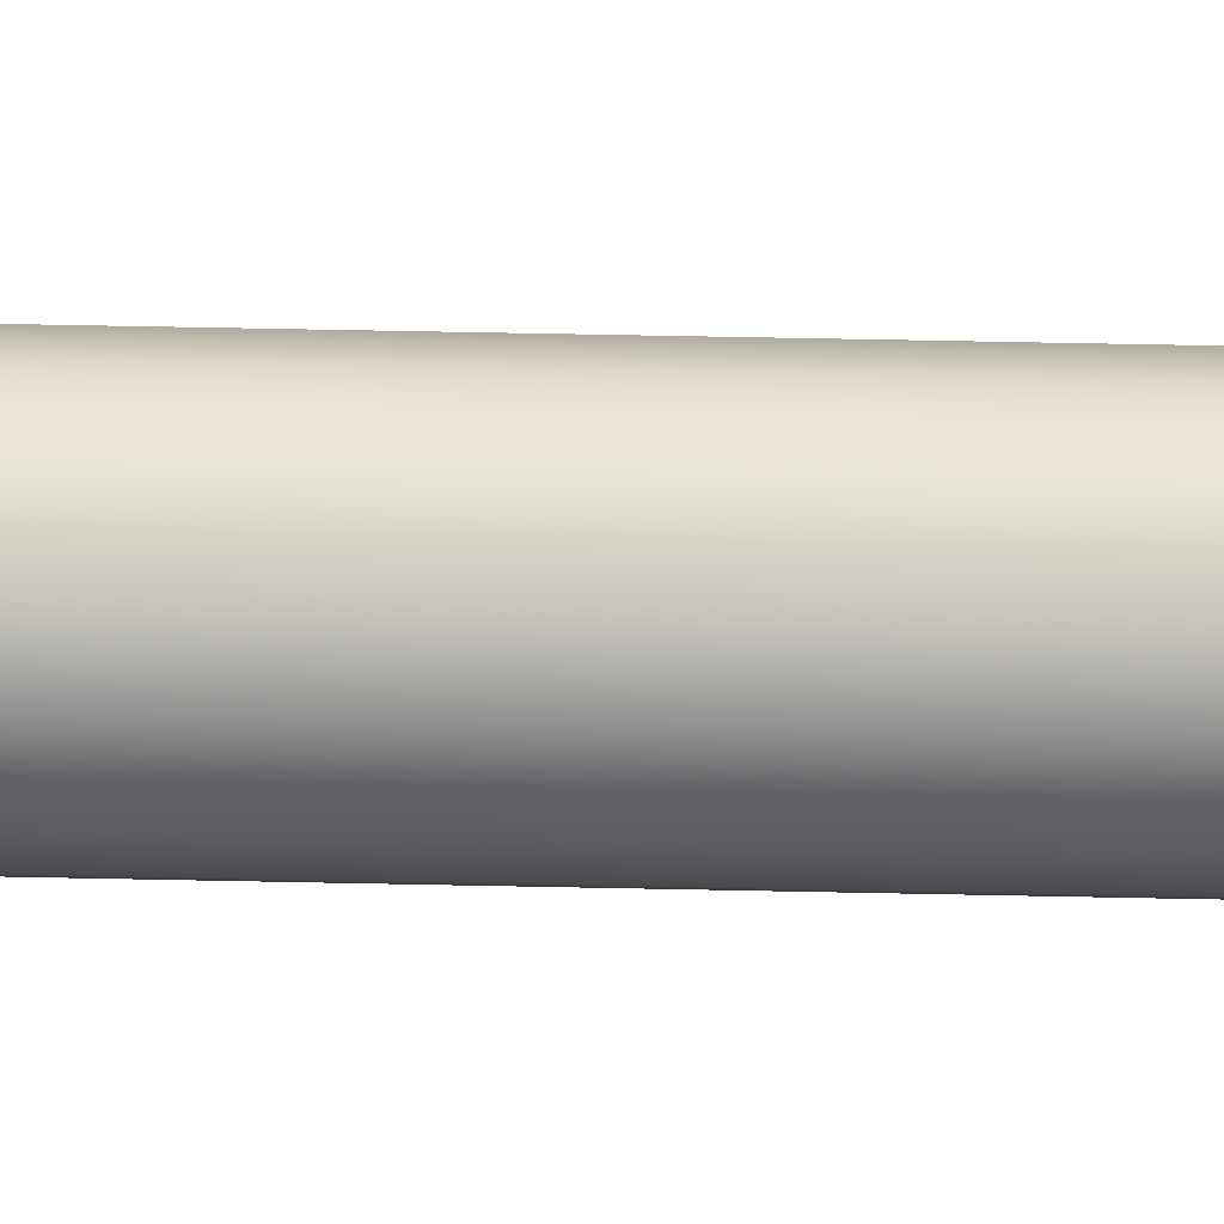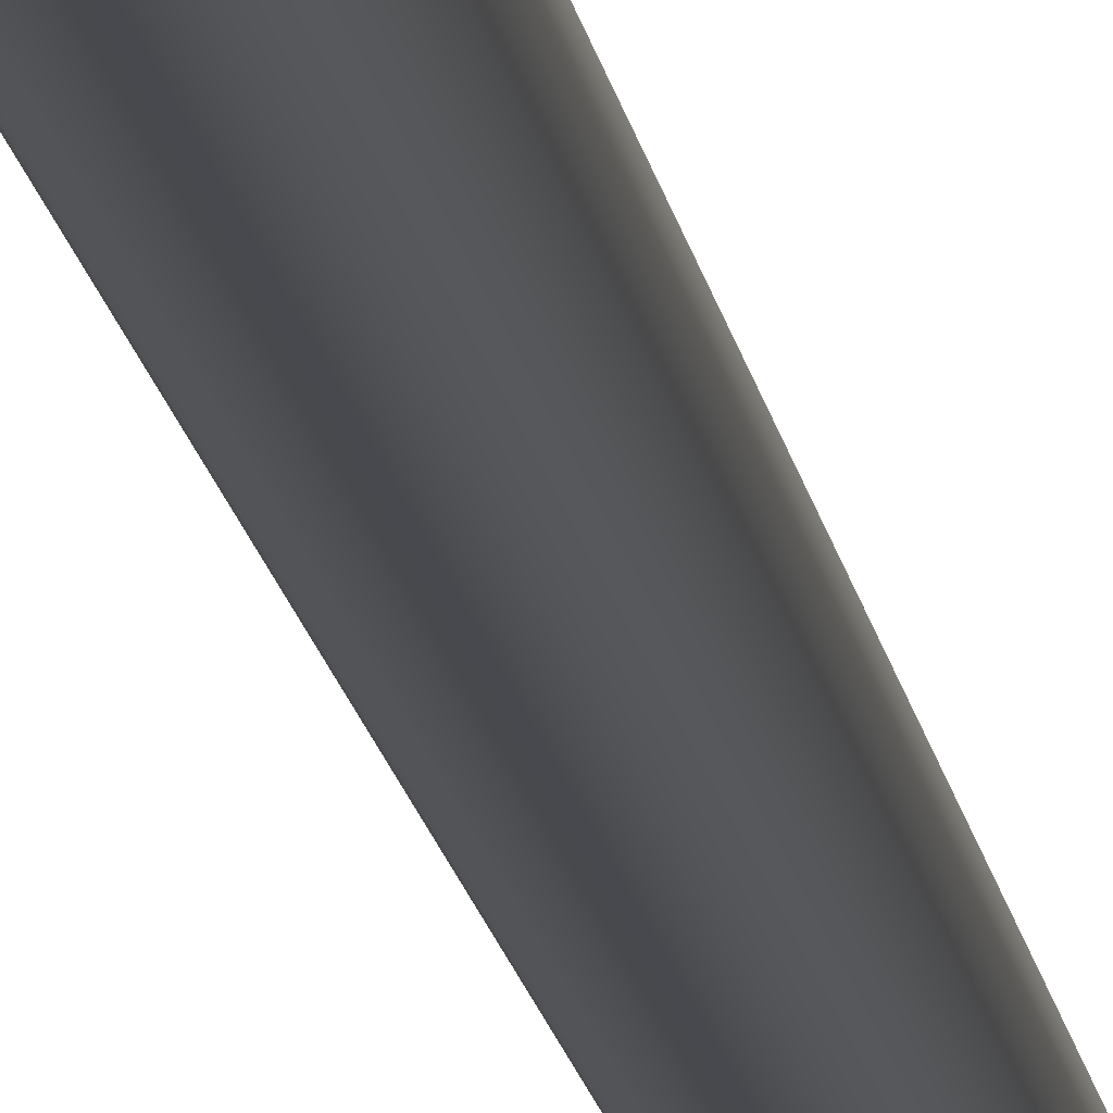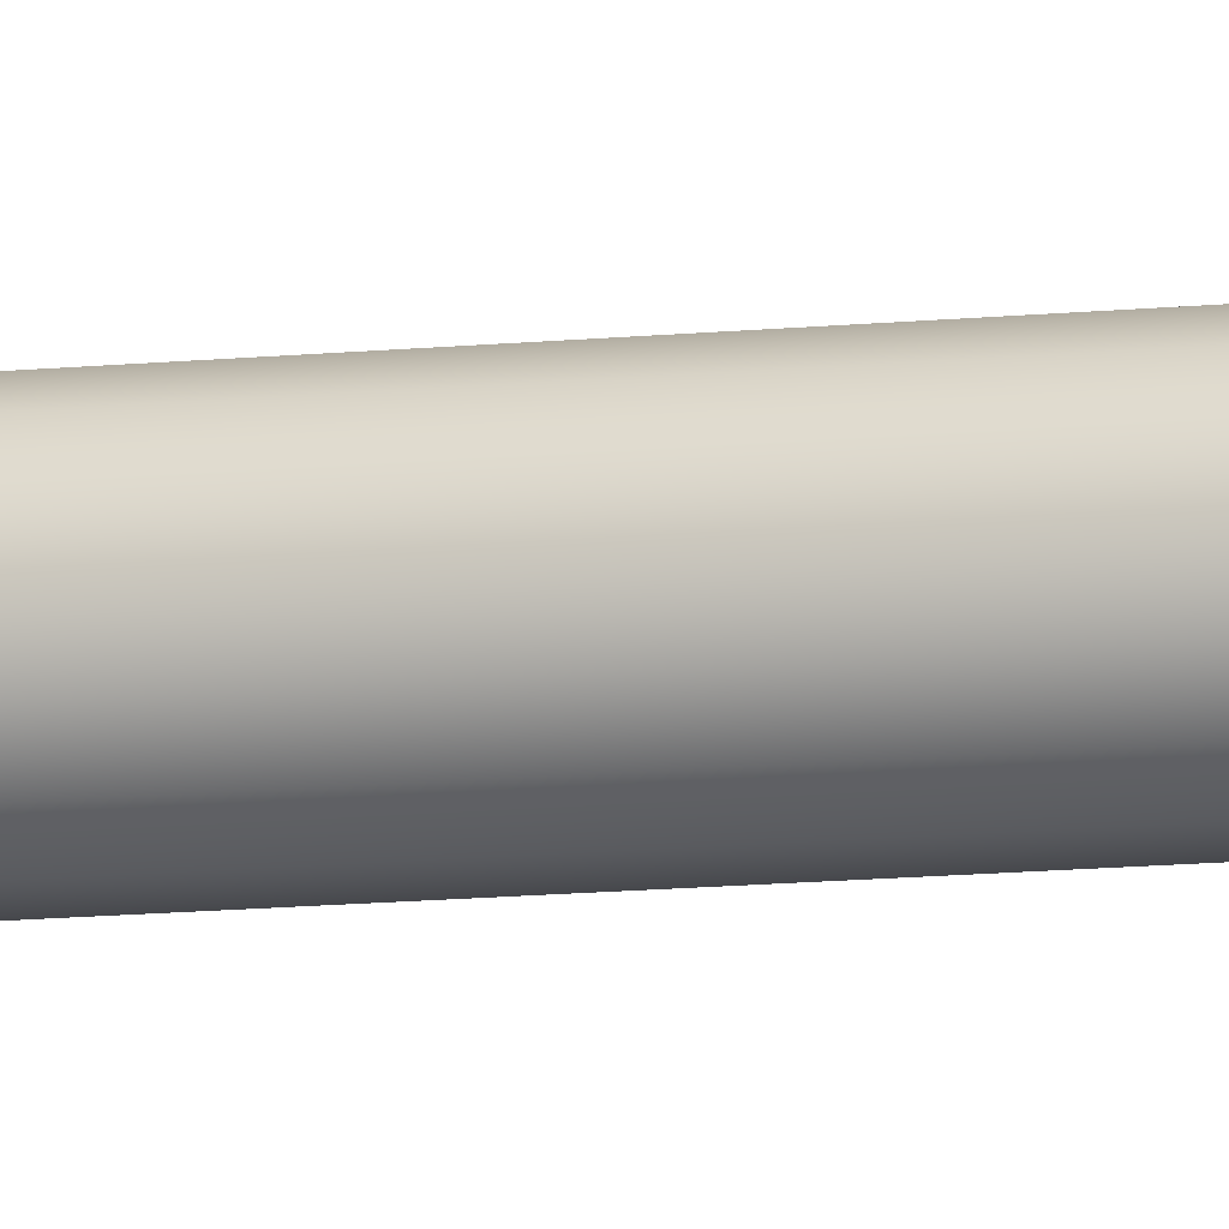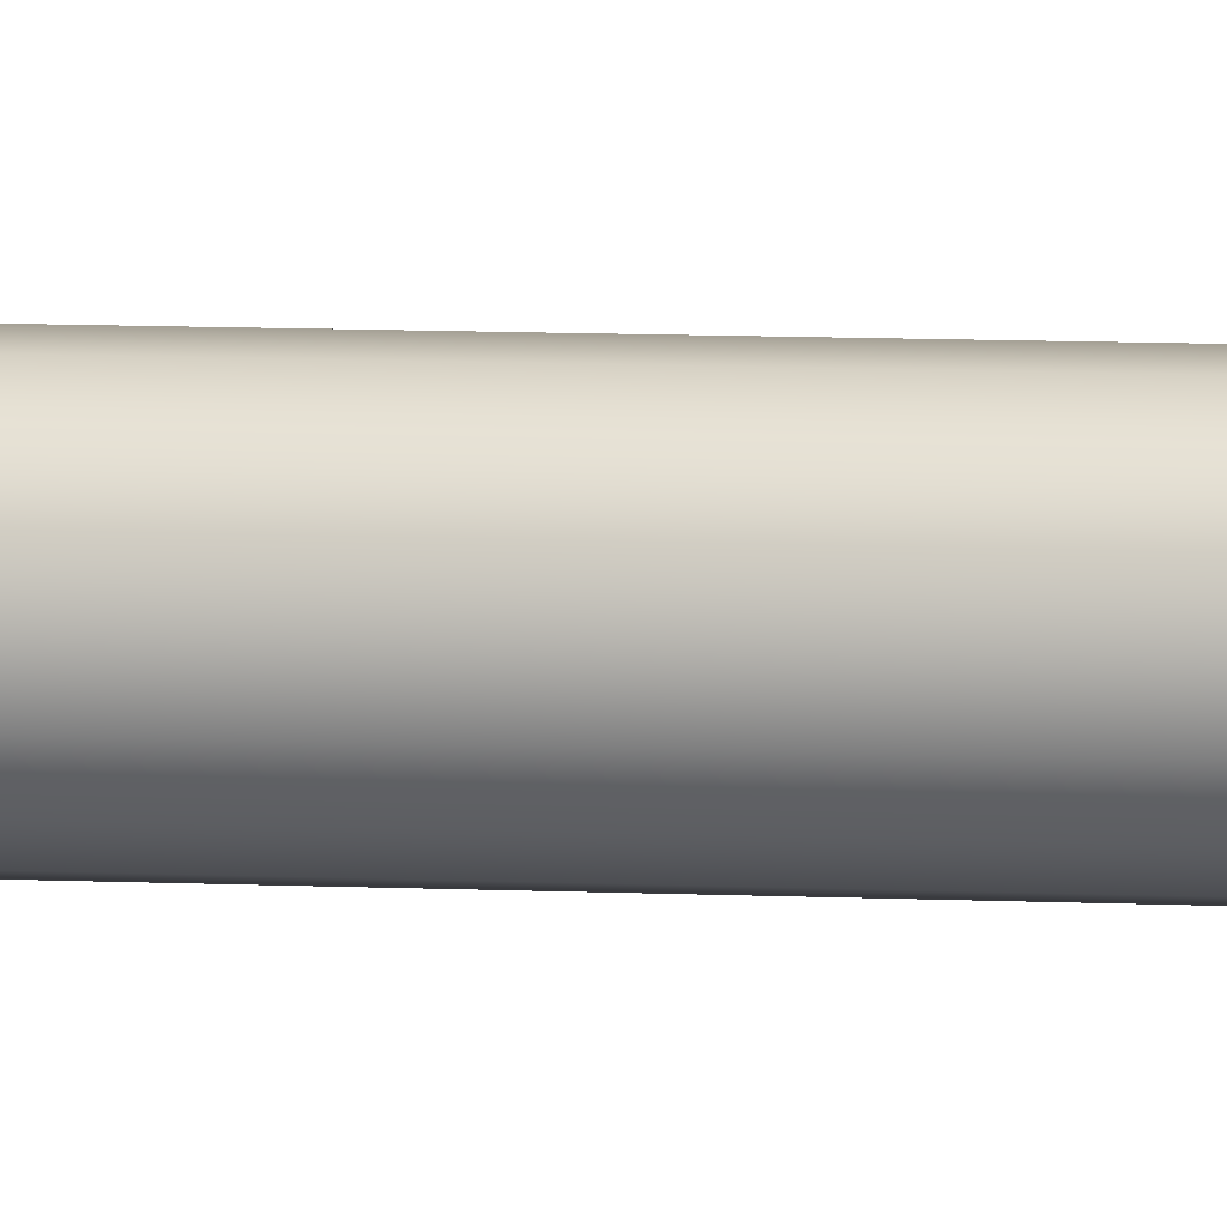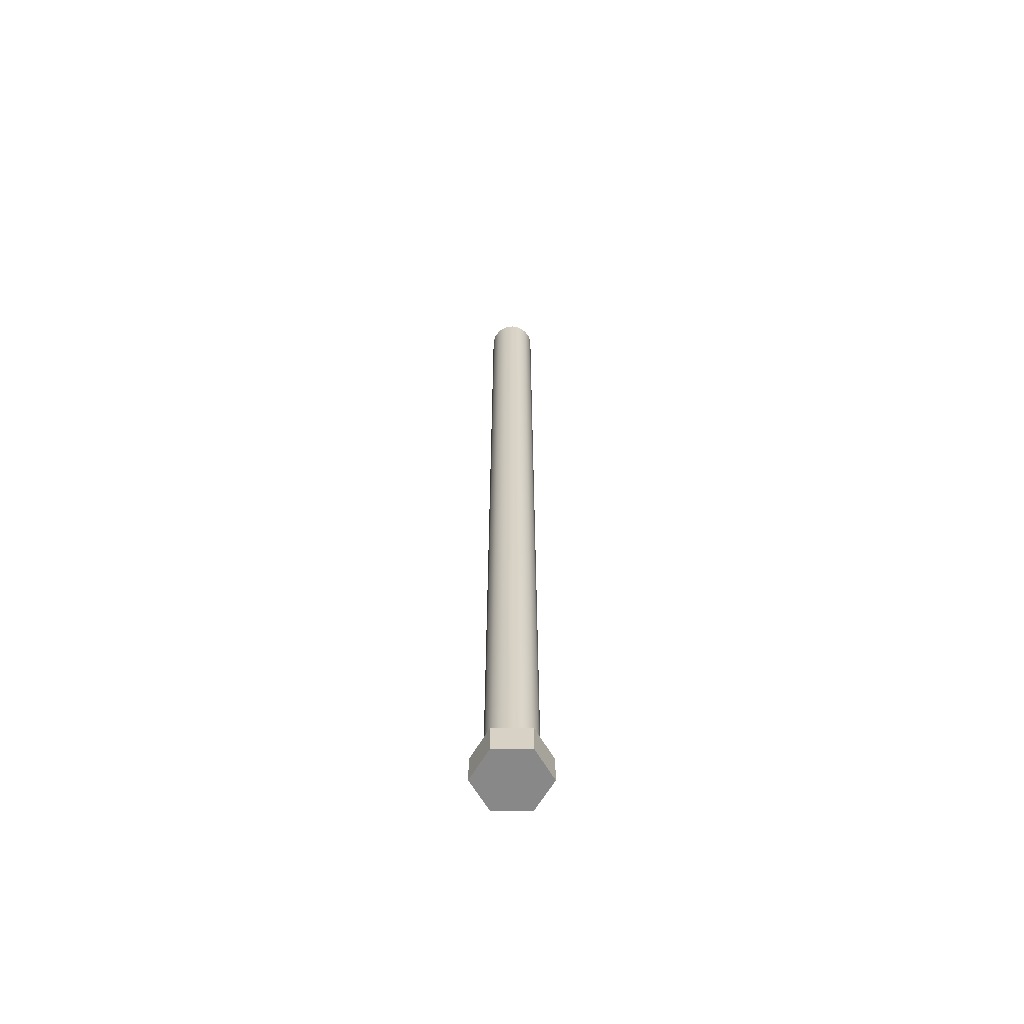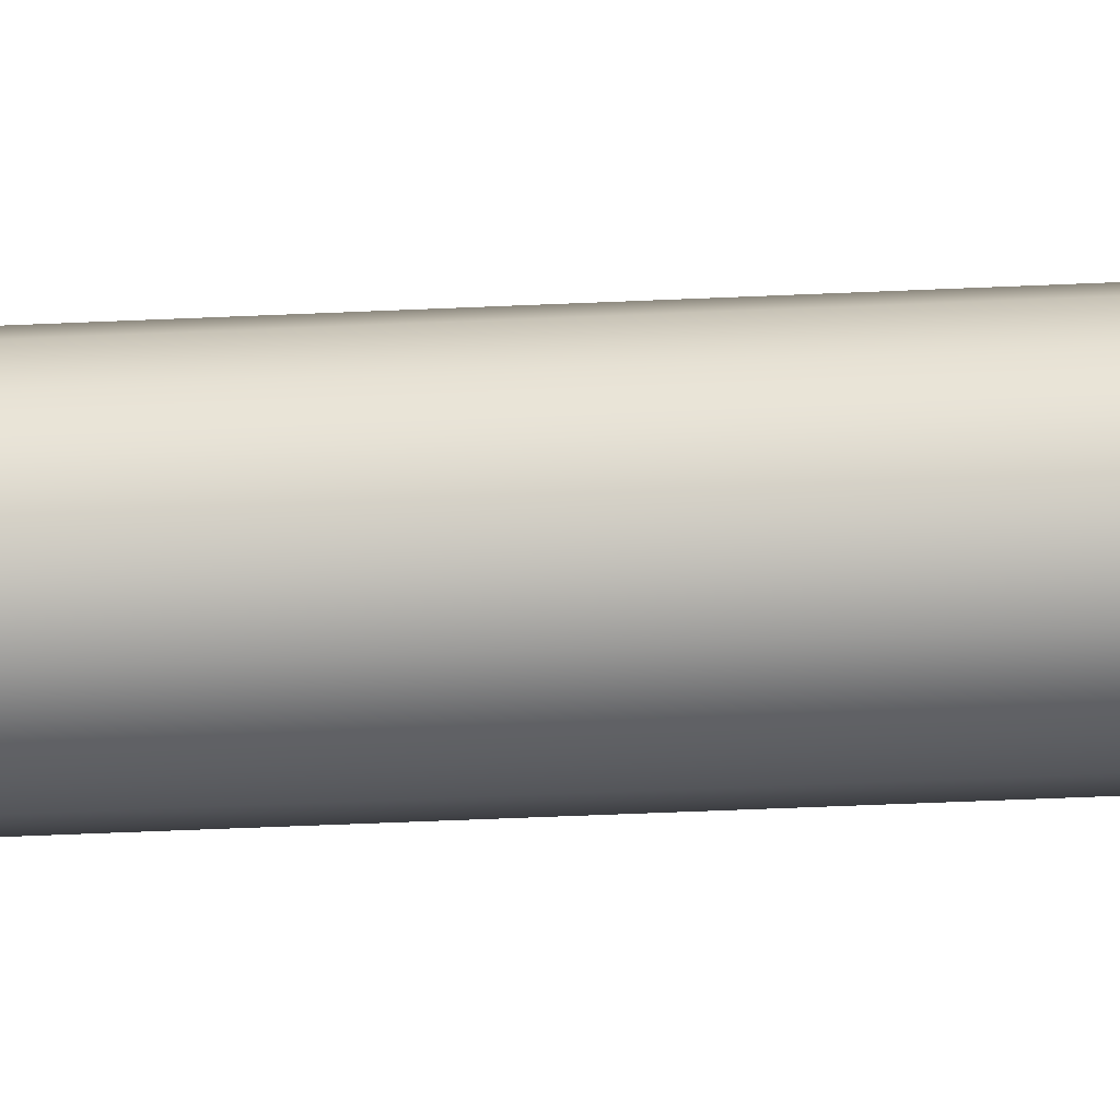
<metadata>
{"format":"obj","ext":"obj","renderer":"f3d","projection":"perspective","resolution":1024,"background":"white","views":[{"elev":31.6,"azim":-88.0,"up":"+Y"},{"elev":-12.6,"azim":-173.2,"up":"+Y"},{"elev":-10.8,"azim":105.3,"up":"+Y"},{"elev":5.6,"azim":-78.8,"up":"+Y"},{"elev":-62.7,"azim":-0.2,"up":"+Z"},{"elev":-25.0,"azim":-84.9,"up":"+Y"}]}
</metadata>
<code>
v -0.25 -3.062e-17 10
v -0.231 0.09567 10
v -0.1768 0.1768 10
v -0.09567 0.231 10
v 1.531e-17 0.25 10
v 0.09567 0.231 10
v 0.1768 0.1768 10
v 0.231 0.09567 10
v 0.25 0 10
v 0.231 -0.09567 10
v 0.1768 -0.1768 10
v 0.09567 -0.231 10
v 1.531e-17 -0.25 10
v -0.09567 -0.231 10
v -0.1768 -0.1768 10
v -0.231 -0.09567 10
v -0.25 3.062e-17 0.313
v -0.231 -0.09567 0.313
v -0.1768 -0.1768 0.313
v -0.09567 -0.231 0.313
v 1.531e-17 -0.25 0.313
v 0.09567 -0.231 0.313
v 0.1768 -0.1768 0.313
v 0.231 -0.09567 0.313
v 0.25 0 0.313
v 0.231 0.09567 0.313
v 0.1768 0.1768 0.313
v 0.09567 0.231 0.313
v 1.531e-17 0.25 0.313
v -0.09567 0.231 0.313
v -0.1768 0.1768 0.313
v -0.231 0.09567 0.313
v -0.25 3.062e-17 0.313
v -0.25 -3.062e-17 10
v -0.25 -3.062e-17 10
v -0.231 -0.09567 10
v -0.1768 -0.1768 10
v -0.09567 -0.231 10
v 1.531e-17 -0.25 10
v 0.09567 -0.231 10
v 0.1768 -0.1768 10
v 0.231 -0.09567 10
v 0.25 0 10
v 0.231 0.09567 10
v 0.1768 0.1768 10
v 0.09567 0.231 10
v 1.531e-17 0.25 10
v -0.09567 0.231 10
v -0.1768 0.1768 10
v -0.231 0.09567 10
v 0.1875 -0.3248 0
v 0.375 0 0
v 0.375 0 0.313
v 0.1875 -0.3248 0.313
v -0.1875 -0.3248 0
v 0.1875 -0.3248 0
v 0.1875 -0.3248 0.313
v -0.1875 -0.3248 0.313
v -0.375 5.551e-17 0
v -0.1875 -0.3248 0
v -0.1875 -0.3248 0.313
v -0.375 5.551e-17 0.313
v -0.1875 0.3248 0
v -0.375 5.551e-17 0
v -0.375 5.551e-17 0.313
v -0.1875 0.3248 0.313
v 0.1875 0.3248 0
v -0.1875 0.3248 0
v -0.1875 0.3248 0.313
v 0.1875 0.3248 0.313
v 0.375 0 0
v 0.1875 0.3248 0
v 0.1875 0.3248 0.313
v 0.375 0 0.313
v -0.25 3.062e-17 0.313
v -0.231 0.09567 0.313
v -0.1768 0.1768 0.313
v -0.09567 0.231 0.313
v 1.531e-17 0.25 0.313
v 0.09567 0.231 0.313
v 0.1768 0.1768 0.313
v 0.231 0.09567 0.313
v 0.25 0 0.313
v 0.231 -0.09567 0.313
v 0.1768 -0.1768 0.313
v 0.09567 -0.231 0.313
v 1.531e-17 -0.25 0.313
v -0.09567 -0.231 0.313
v -0.1768 -0.1768 0.313
v -0.231 -0.09567 0.313
v 0.375 0 0.313
v 0.1875 0.3248 0.313
v -0.1875 0.3248 0.313
v -0.375 5.551e-17 0.313
v -0.1875 -0.3248 0.313
v 0.1875 -0.3248 0.313
v 0.1875 0.3248 0
v 0.375 0 0
v 0.1875 -0.3248 0
v -0.1875 -0.3248 0
v -0.375 5.551e-17 0
v -0.1875 0.3248 0
g 2549d57e-e355-11ea-8fb1-54bf646e7e1f
f 2 32 1
f 1 32 33
f 34 17 16
f 16 17 18
f 16 18 15
f 15 18 19
f 15 19 14
f 14 19 20
f 14 20 13
f 13 20 21
f 13 21 12
f 12 21 22
f 12 22 11
f 11 22 23
f 11 23 10
f 10 23 24
f 10 24 9
f 9 24 25
f 9 25 8
f 8 25 26
f 8 26 7
f 7 26 27
f 7 27 6
f 6 27 28
f 6 28 5
f 5 28 29
f 5 29 4
f 4 29 30
f 4 30 3
f 3 30 31
f 3 31 2
f 2 31 32
g 254ac006-e355-11ea-936f-54bf646e7e1f
f 36 42 35
f 35 42 43
f 35 43 50
f 50 43 44
f 50 44 49
f 49 44 45
f 49 45 48
f 48 45 46
f 48 46 47
f 42 36 41
f 41 36 37
f 41 37 40
f 40 37 38
f 40 38 39
g 2502be86-e355-11ea-8678-54bf646e7e1f
f 51 52 54
f 54 52 53
g 25035ac2-e355-11ea-896c-54bf646e7e1f
f 55 56 58
f 58 56 57
g 25041df6-e355-11ea-ae88-54bf646e7e1f
f 59 60 62
f 62 60 61
g 2504e148-e355-11ea-8450-54bf646e7e1f
f 63 64 66
f 66 64 65
g 2505cb8c-e355-11ea-8655-54bf646e7e1f
f 67 68 70
f 70 68 69
g 25068ee4-e355-11ea-989c-54bf646e7e1f
f 71 72 74
f 74 72 73
g 25075234-e355-11ea-9070-54bf646e7e1f
f 90 75 94
f 94 75 76
f 94 76 93
f 93 76 77
f 93 77 78
f 78 79 93
f 93 79 92
f 92 79 80
f 92 80 81
f 81 82 92
f 92 82 91
f 91 82 83
f 91 83 84
f 91 84 96
f 96 84 85
f 96 85 86
f 86 87 96
f 96 87 95
f 95 87 88
f 95 88 89
f 89 90 95
f 95 90 94
g 25083c74-e355-11ea-b7be-54bf646e7e1f
f 102 97 101
f 101 97 98
f 101 98 100
f 100 98 99

</code>
